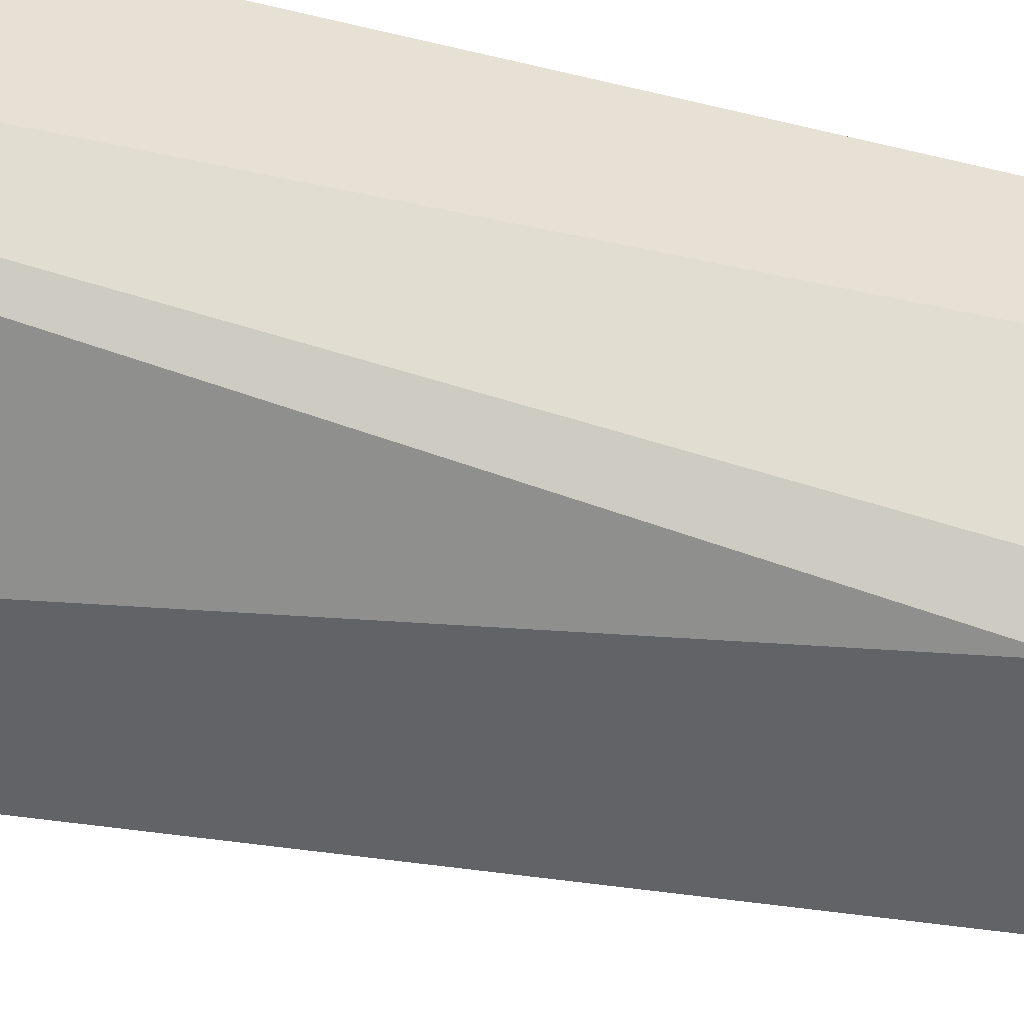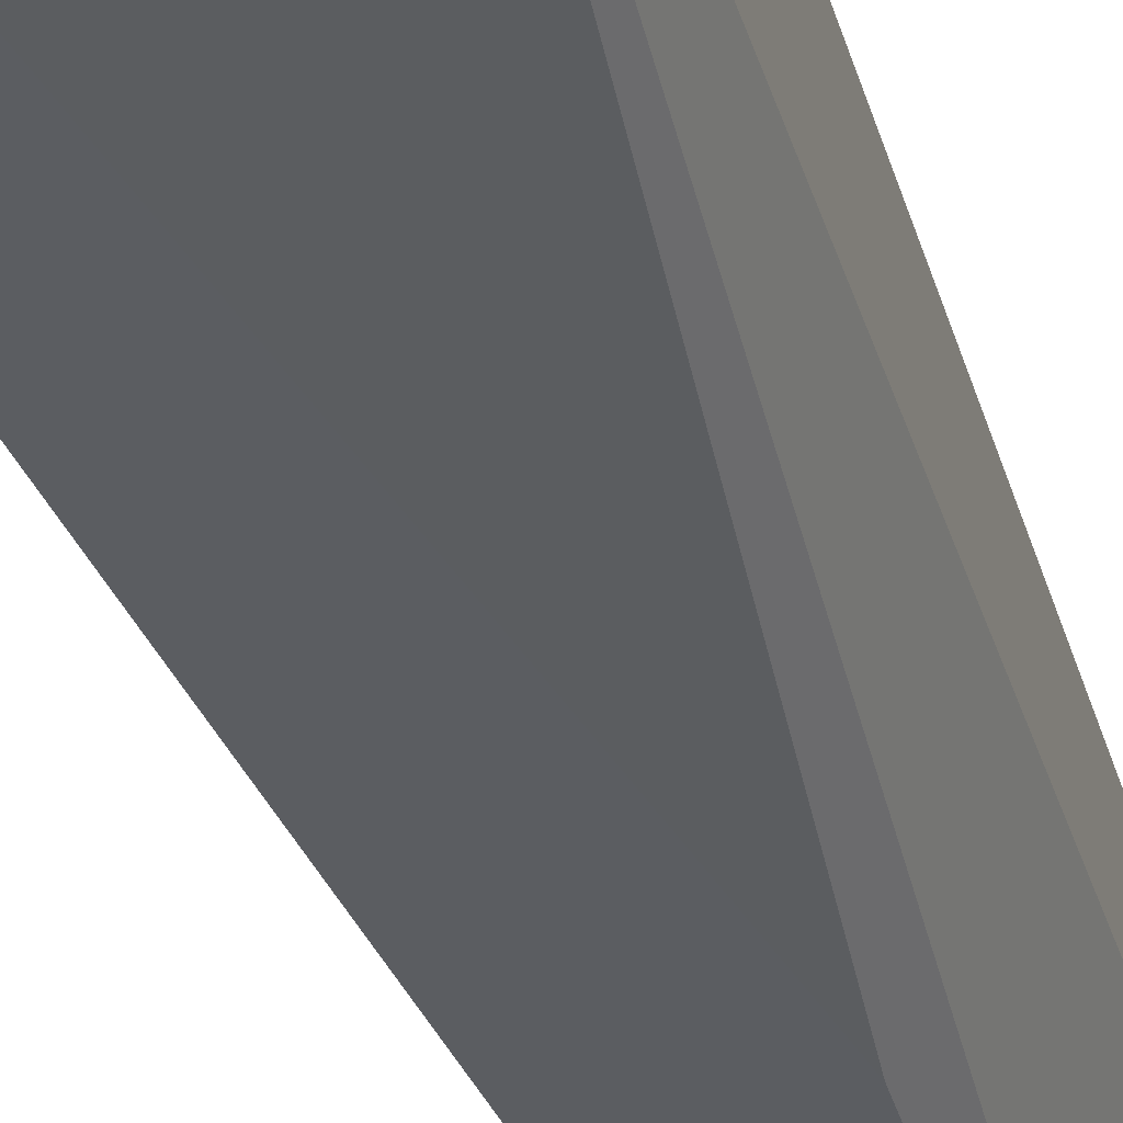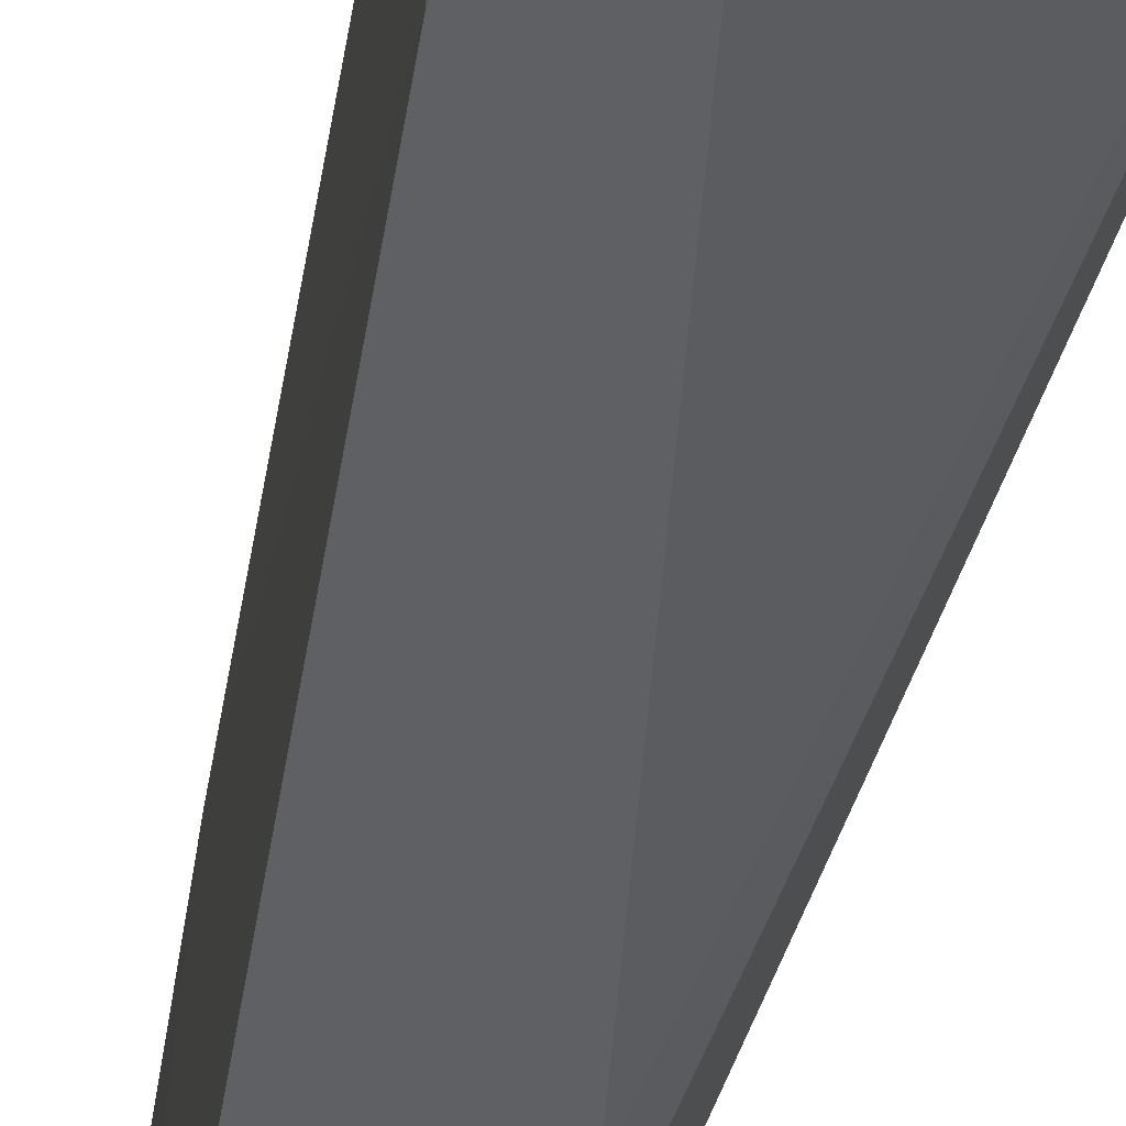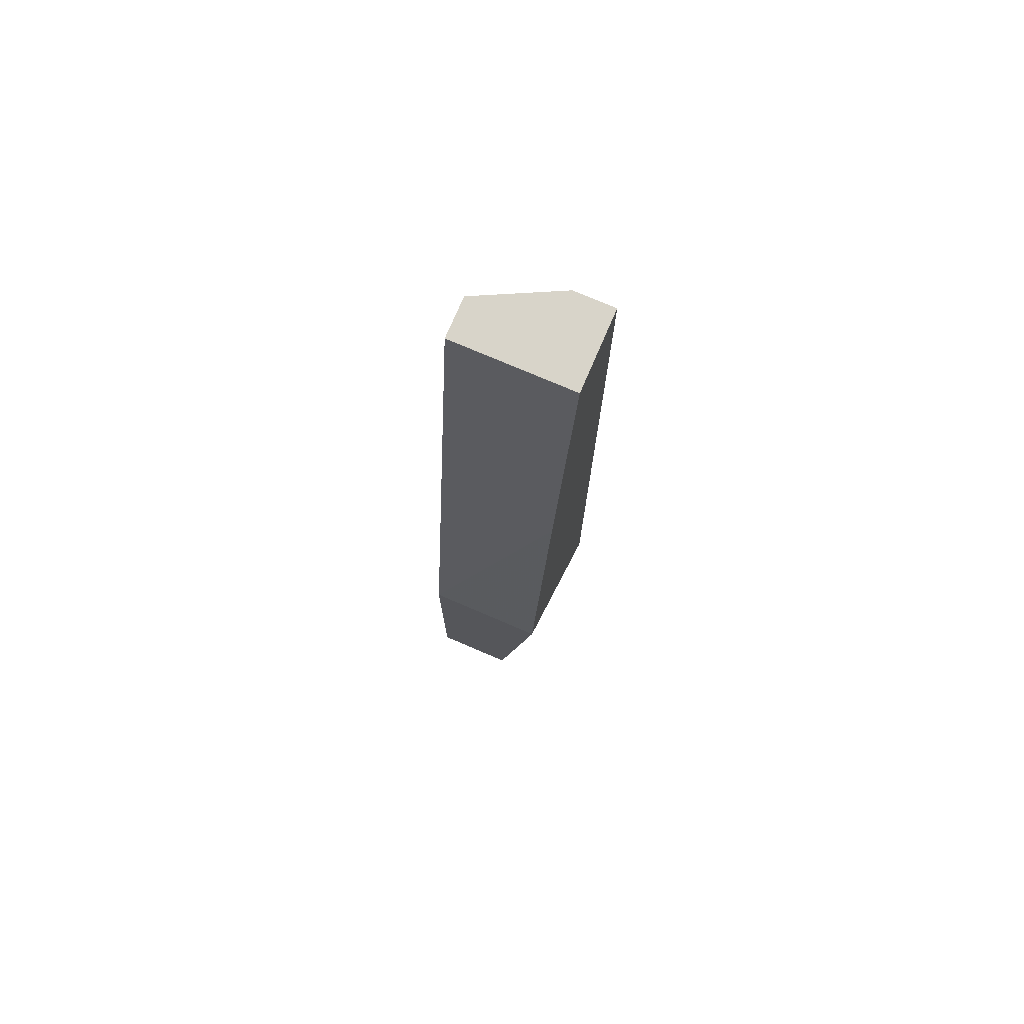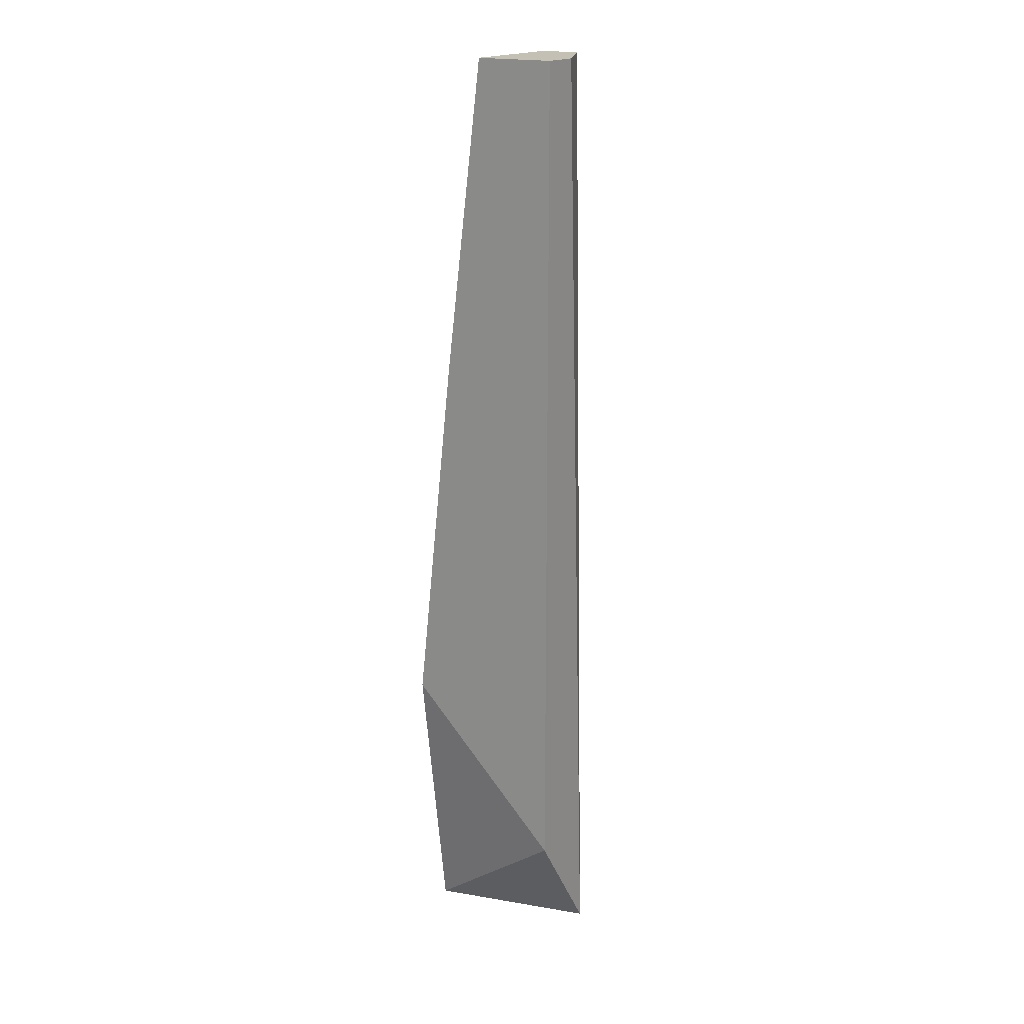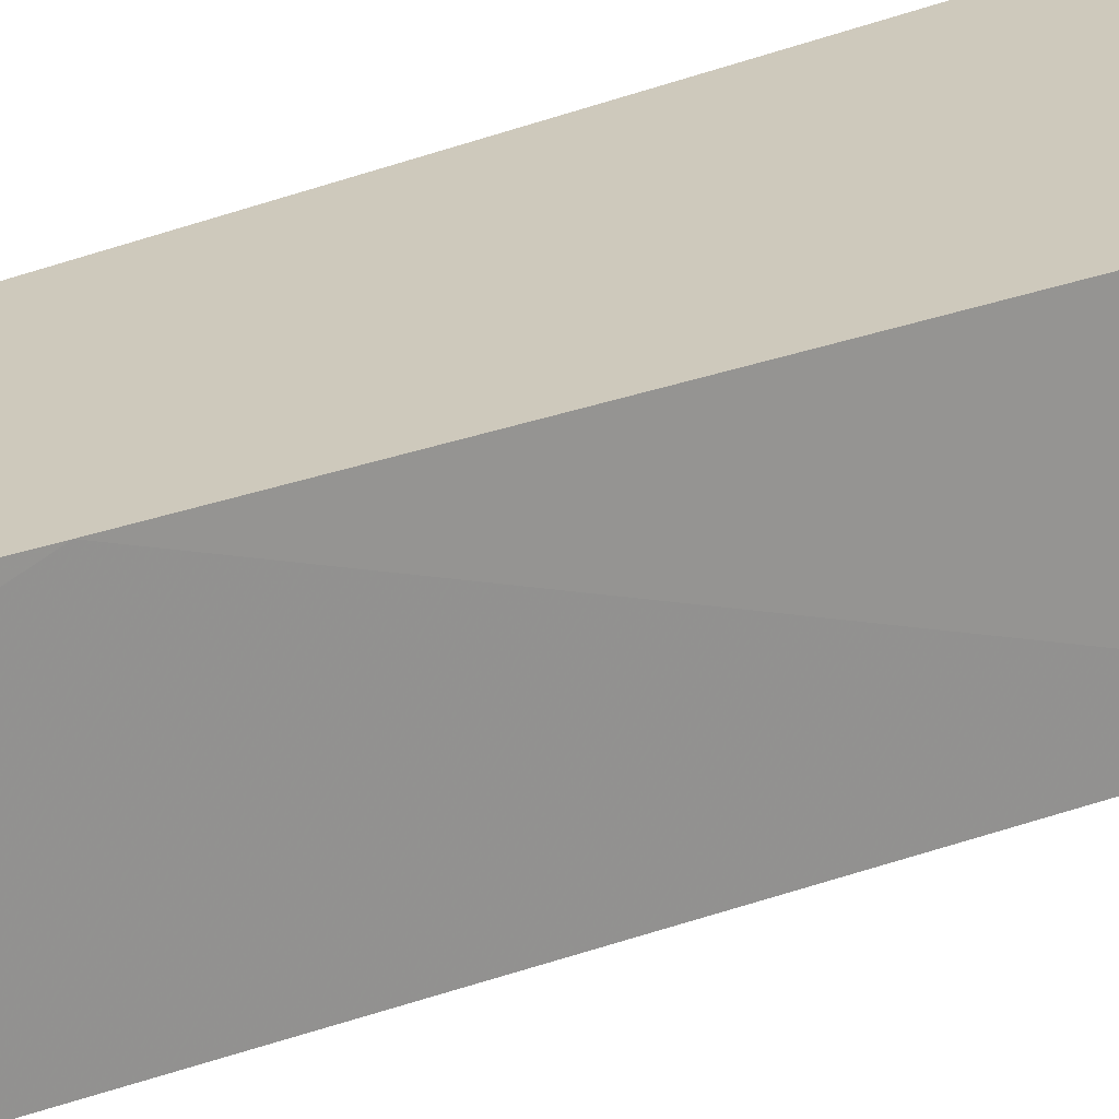
<metadata>
{"format":"obj","ext":"obj","renderer":"f3d","projection":"perspective","resolution":1024,"background":"white","views":[{"elev":-50.9,"azim":-105.6,"up":"+Y"},{"elev":-36.0,"azim":-165.4,"up":"+Y"},{"elev":-43.1,"azim":165.0,"up":"+Y"},{"elev":75.6,"azim":113.2,"up":"+Z"},{"elev":18.4,"azim":-147.8,"up":"+Z"},{"elev":22.3,"azim":48.5,"up":"+Y"}]}
</metadata>
<code>
v 0.01956 0.01755 -0.03628
v 0.02239 0.02038 -0.04382
v 0.02145 0.02038 -0.03534
v 0.01862 0.02038 -0.04759
v 0.02239 0.01755 -0.05042
v 0.01862 0.02038 -0.0278
v 0.0205 0.01755 -0.0278
v 0.01862 0.0185 -0.05042
v 0.02239 0.01944 -0.05042
v 0.0205 0.02038 -0.0278
v 0.01956 0.01755 -0.0278
v 0.02239 0.01755 -0.04382
v 0.01862 0.01944 -0.0278
f 8 11 13
f 3 2 4
f 3 4 6
f 1 5 7
f 5 1 8
f 6 4 8
f 4 2 9
f 2 5 9
f 5 8 9
f 8 4 9
f 3 6 10
f 7 3 10
f 6 7 10
f 1 7 11
f 7 6 11
f 8 1 11
f 2 3 12
f 5 2 12
f 3 7 12
f 7 5 12
f 6 8 13
f 11 6 13

</code>
